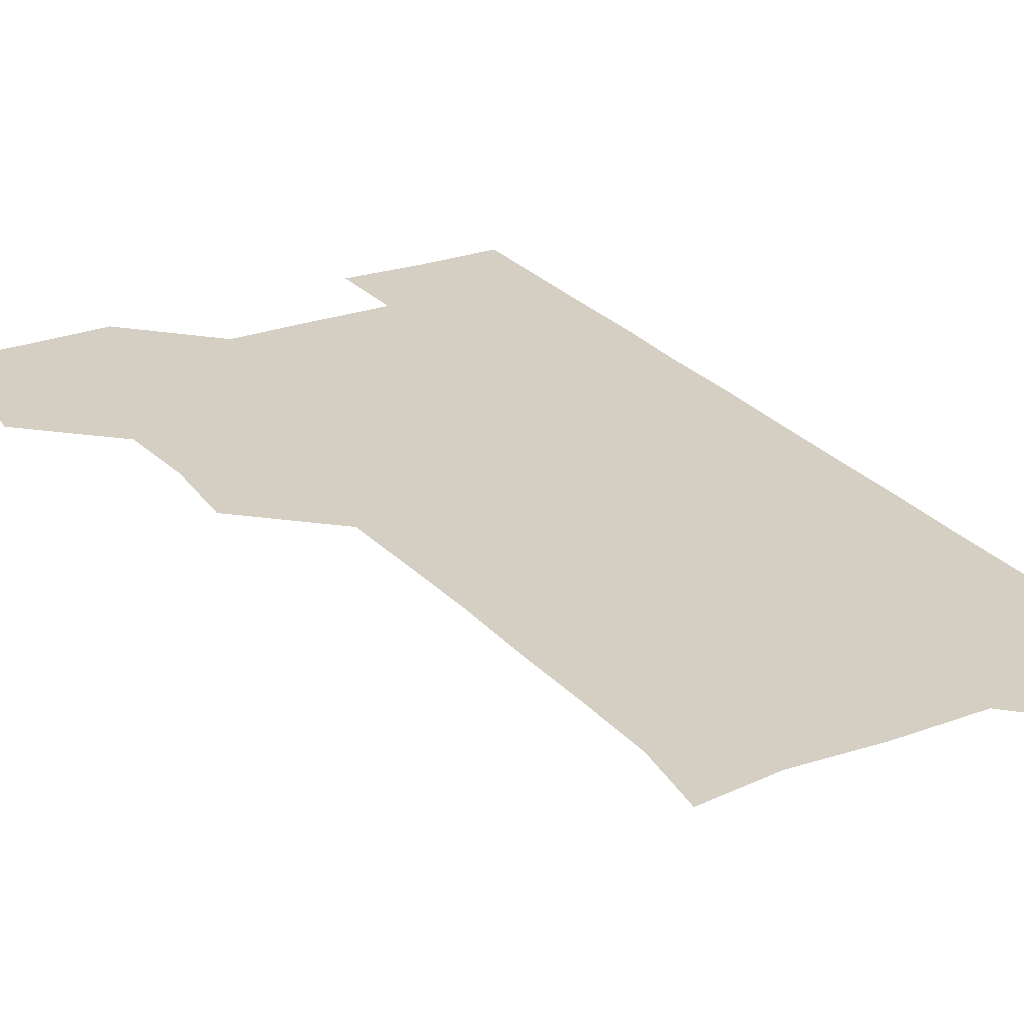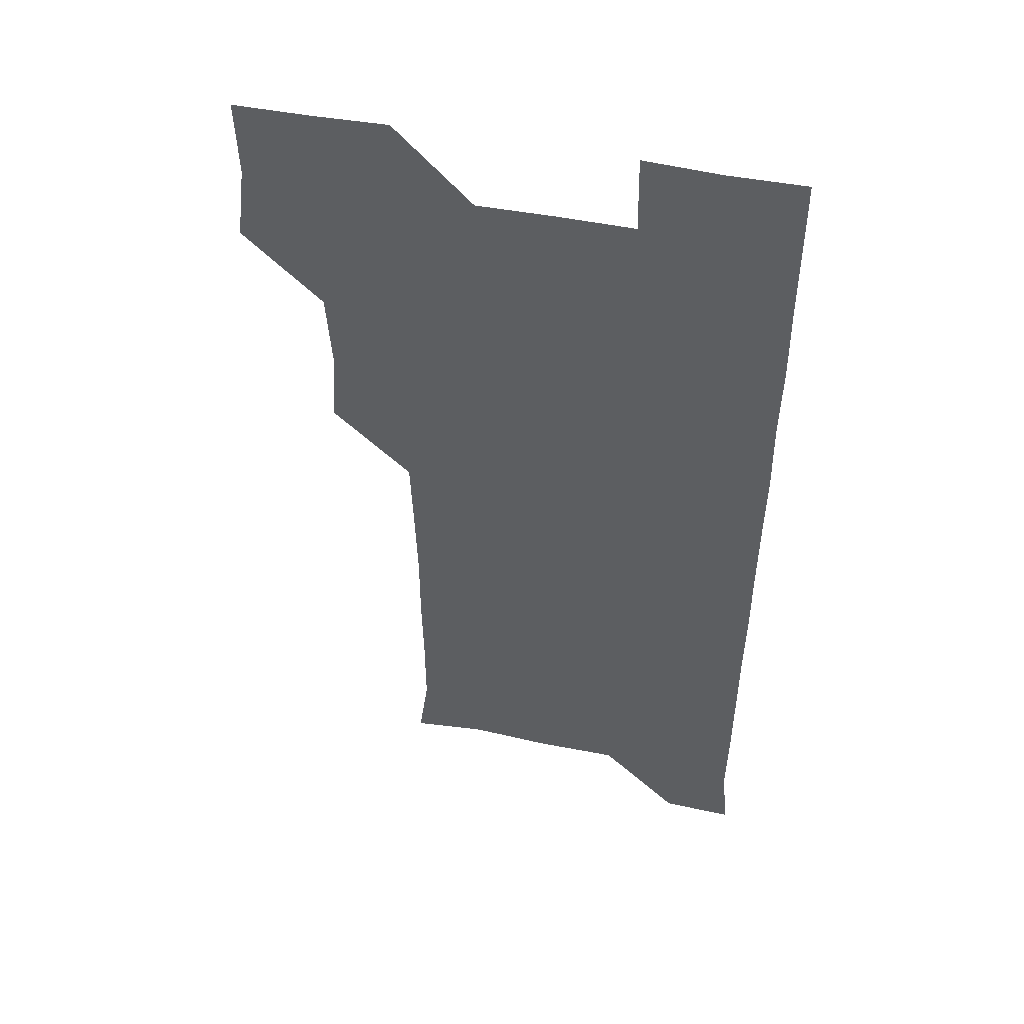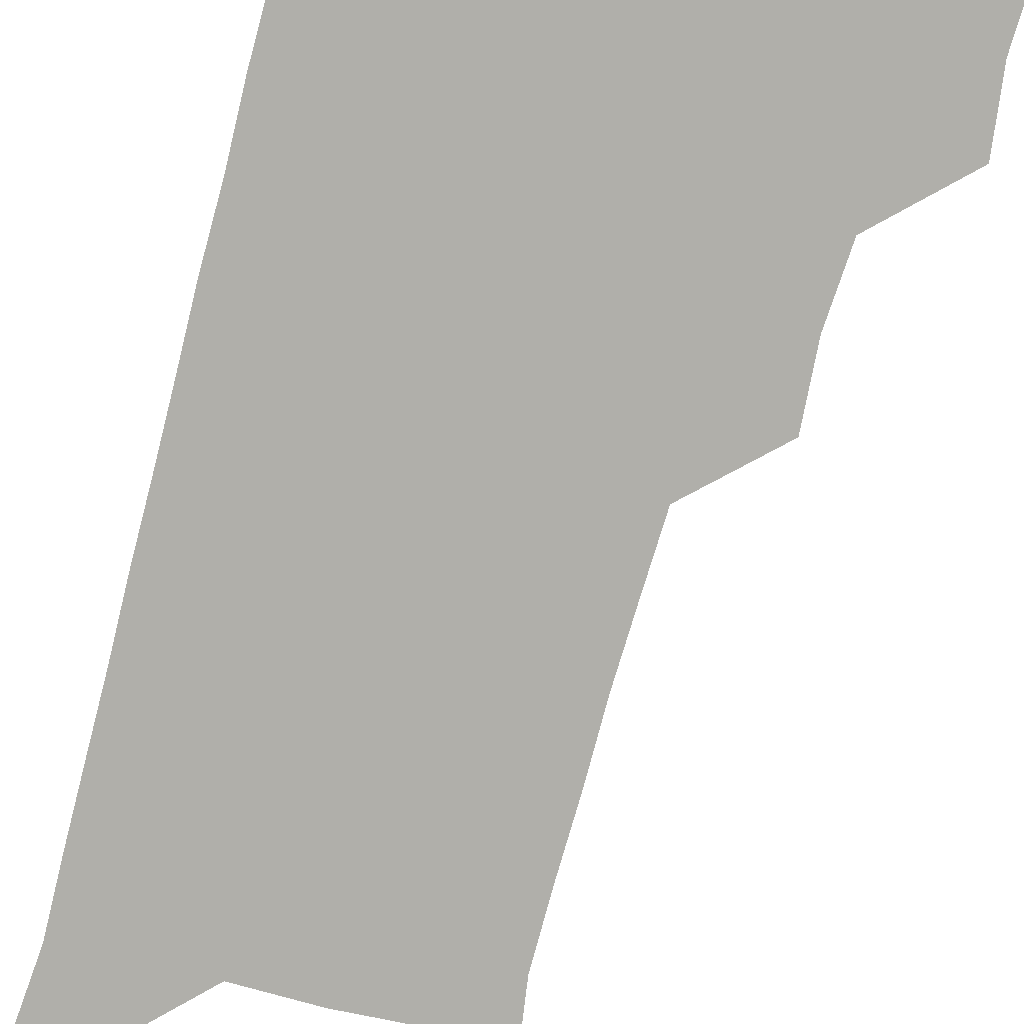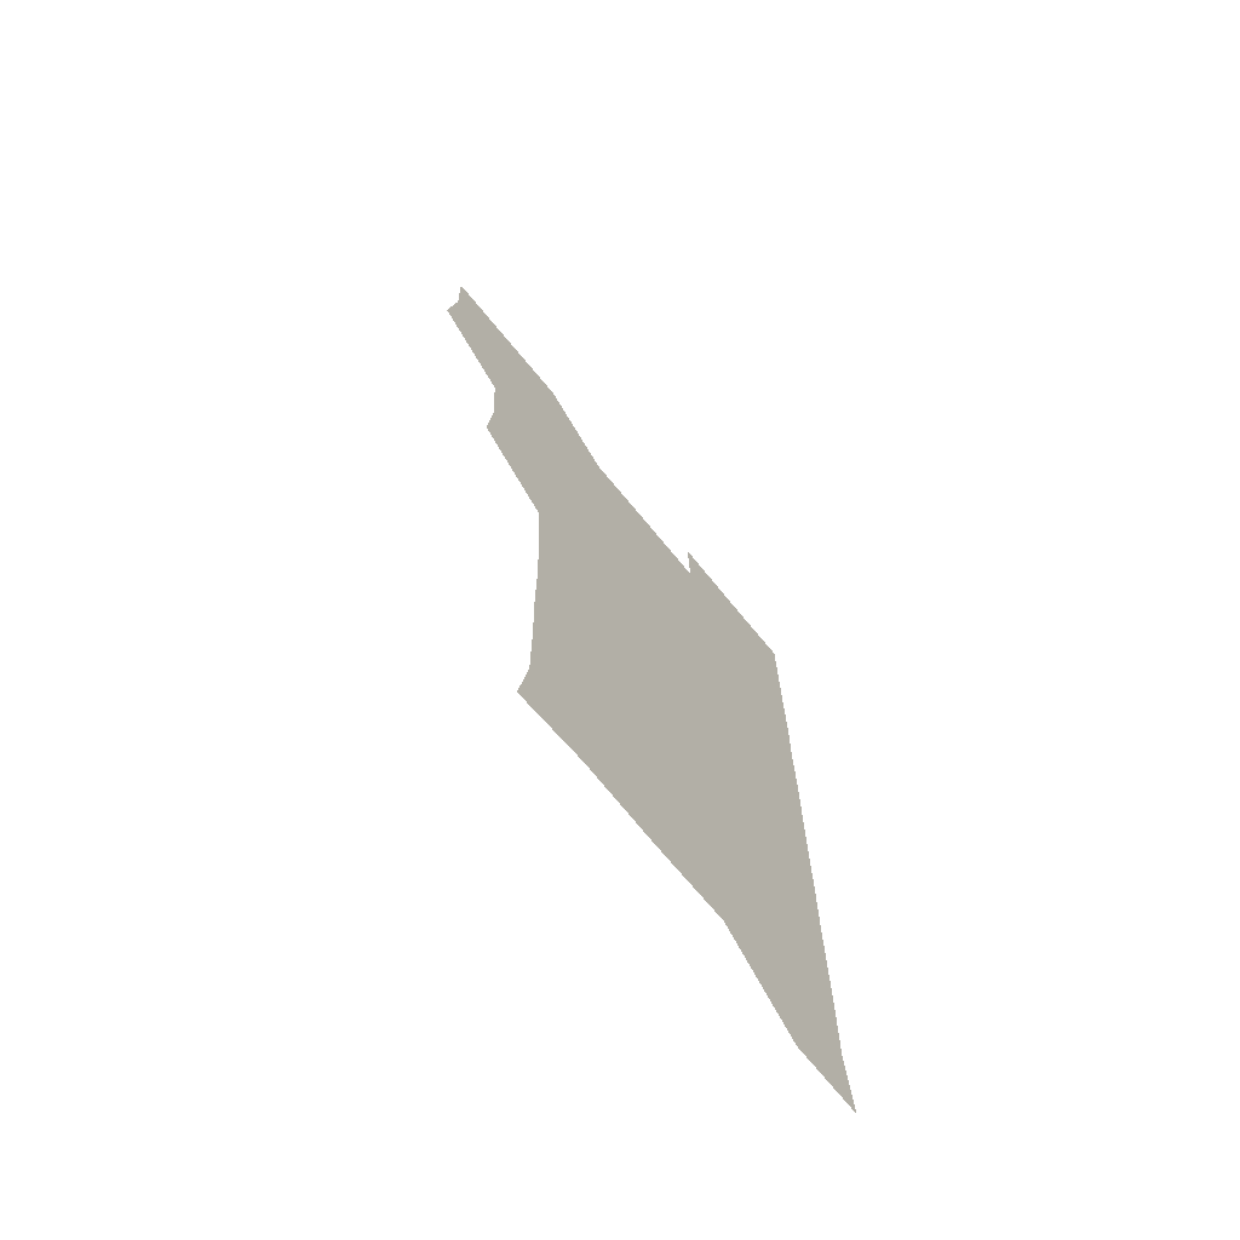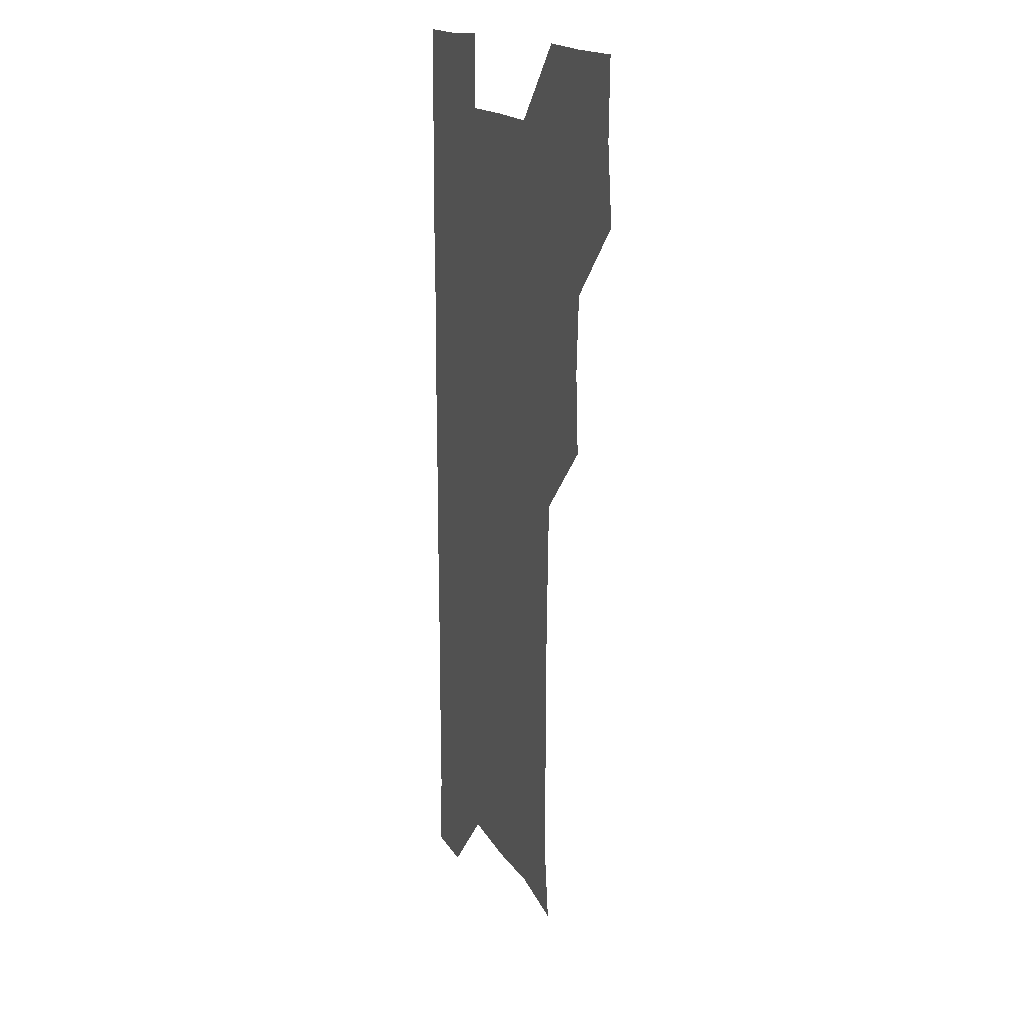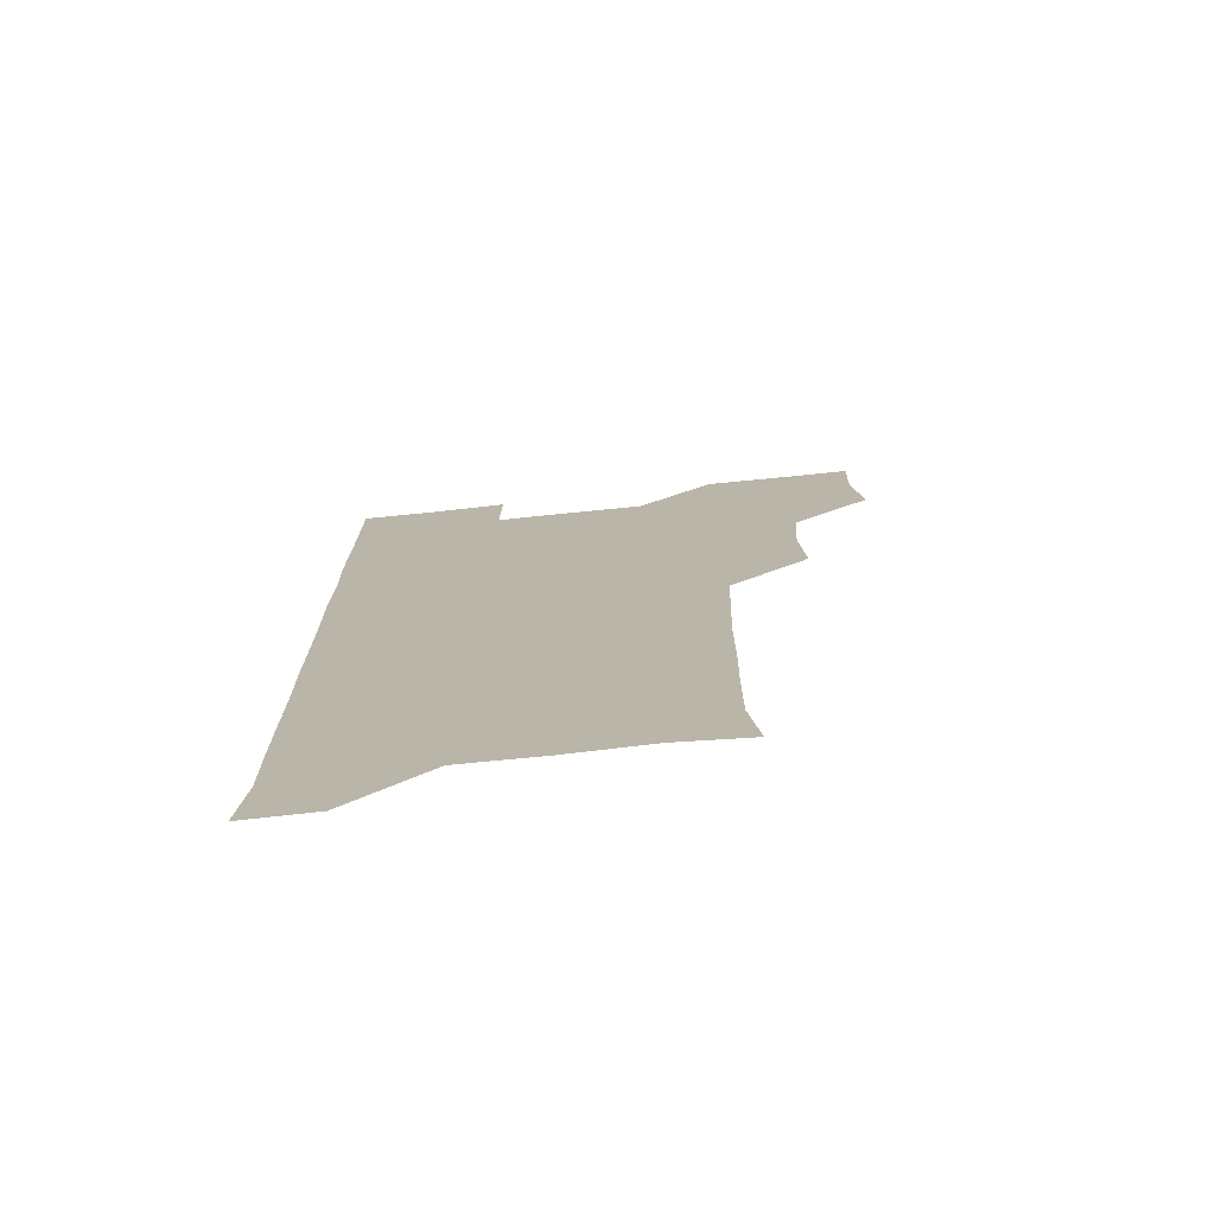
<metadata>
{"format":"obj","ext":"obj","renderer":"f3d","projection":"perspective","resolution":1024,"background":"white","views":[{"elev":25.5,"azim":-30.2,"up":"+Z"},{"elev":48.4,"azim":12.8,"up":"+Y"},{"elev":-78.0,"azim":165.2,"up":"+Z"},{"elev":-71.2,"azim":-50.6,"up":"+Y"},{"elev":15.8,"azim":-109.5,"up":"+Y"},{"elev":-75.4,"azim":-174.2,"up":"+Y"}]}
</metadata>
<code>
v 478.3 509.9 0
v 482 540.1 0
v 481 570.6 0
v 509.3 418.8 0
v 511.4 449.9 0
v 509.4 480.3 0
v 513.2 511.8 0
v 511.9 540.7 0
v 511.2 570.7 0
v 539.2 208.8 0
v 543.2 237 0
v 543 268 0
v 542.4 298.3 0
v 542.5 329.1 0
v 541.5 359.2 0
v 540.4 389.7 0
v 542.1 422 0
v 541.5 451.3 0
v 541.8 481.7 0
v 541.9 511.2 0
v 541.3 540.7 0
v 540.4 571.6 0
v 568.5 212.4 0
v 572.1 242.3 0
v 572.2 271.9 0
v 571.7 301.2 0
v 571.9 332.2 0
v 571.9 362.3 0
v 571.8 392.1 0
v 571.3 421.5 0
v 571.3 451.4 0
v 571.5 481.4 0
v 572 511 0
v 570.9 540.4 0
v 600.1 210.7 0
v 601.4 241.8 0
v 601.5 272.9 0
v 601.5 302.6 0
v 601.3 332.2 0
v 601.2 362.2 0
v 601.4 392.5 0
v 601.4 422.5 0
v 601.5 452 0
v 601.2 481.3 0
v 601.2 511.1 0
v 601 540.9 0
v 632.6 211.1 0
v 631 243.4 0
v 630.8 273.2 0
v 630.7 302.8 0
v 630.8 332.9 0
v 630.9 361.1 0
v 630.5 392.9 0
v 630.8 422 0
v 630.6 452.1 0
v 631 481.2 0
v 631 511.3 0
v 631.3 540.7 0
v 630.7 571.8 0
v 663.8 180.1 0
v 660.5 211.7 0
v 659.9 242.4 0
v 659.7 272.7 0
v 660.1 301.8 0
v 659.6 332.8 0
v 660.2 361.9 0
v 660.9 391 0
v 660 422.1 0
v 660.6 451.4 0
v 660.7 481.2 0
v 660.4 511.4 0
v 660.7 540.9 0
v 661 570.5 0
v 691.6 179.3 0
v 688.9 209 0
v 689.4 238.3 0
v 689.6 268.3 0
v 689.6 298.7 0
v 690.2 328.8 0
v 690.2 359.5 0
v 690.5 389.7 0
v 690.9 419.5 0
v 690.6 450.3 0
v 691.2 480.3 0
v 690.9 510.7 0
v 691 540.9 0
v 691 570.8 0
f 6 7 1
f 1 7 2
f 7 8 2
f 2 8 3
f 8 9 3
f 16 17 4
f 4 17 5
f 17 18 5
f 5 18 6
f 18 19 6
f 6 19 7
f 19 20 7
f 7 20 8
f 20 21 8
f 8 21 9
f 21 22 9
f 10 23 11
f 23 24 11
f 11 24 12
f 24 25 12
f 12 25 13
f 25 26 13
f 13 26 14
f 26 27 14
f 14 27 15
f 27 28 15
f 15 28 16
f 28 29 16
f 16 29 17
f 29 30 17
f 17 30 18
f 30 31 18
f 18 31 19
f 31 32 19
f 19 32 20
f 32 33 20
f 20 33 21
f 33 34 21
f 21 34 22
f 23 35 24
f 35 36 24
f 24 36 25
f 36 37 25
f 25 37 26
f 37 38 26
f 26 38 27
f 38 39 27
f 27 39 28
f 39 40 28
f 28 40 29
f 40 41 29
f 29 41 30
f 41 42 30
f 30 42 31
f 42 43 31
f 31 43 32
f 43 44 32
f 32 44 33
f 44 45 33
f 33 45 34
f 45 46 34
f 35 47 36
f 47 48 36
f 36 48 37
f 48 49 37
f 37 49 38
f 49 50 38
f 38 50 39
f 50 51 39
f 39 51 40
f 51 52 40
f 40 52 41
f 52 53 41
f 41 53 42
f 53 54 42
f 42 54 43
f 54 55 43
f 43 55 44
f 55 56 44
f 44 56 45
f 56 57 45
f 45 57 46
f 57 58 46
f 60 61 47
f 47 61 48
f 61 62 48
f 48 62 49
f 62 63 49
f 49 63 50
f 63 64 50
f 50 64 51
f 64 65 51
f 51 65 52
f 65 66 52
f 52 66 53
f 66 67 53
f 53 67 54
f 67 68 54
f 54 68 55
f 68 69 55
f 55 69 56
f 69 70 56
f 56 70 57
f 70 71 57
f 57 71 58
f 71 72 58
f 58 72 59
f 72 73 59
f 60 74 61
f 74 75 61
f 61 75 62
f 75 76 62
f 62 76 63
f 76 77 63
f 63 77 64
f 77 78 64
f 64 78 65
f 78 79 65
f 65 79 66
f 79 80 66
f 66 80 67
f 80 81 67
f 67 81 68
f 81 82 68
f 68 82 69
f 82 83 69
f 69 83 70
f 83 84 70
f 70 84 71
f 84 85 71
f 71 85 72
f 85 86 72
f 72 86 73
f 86 87 73

</code>
